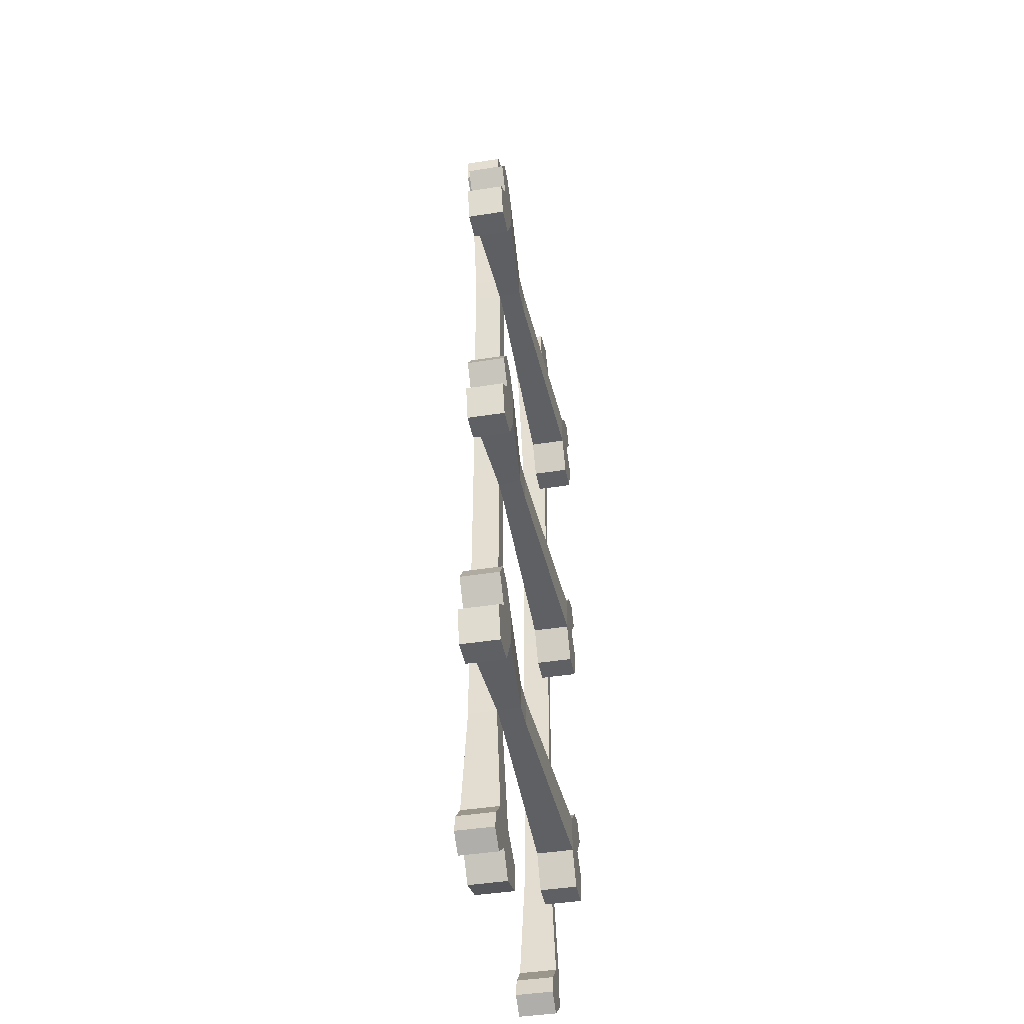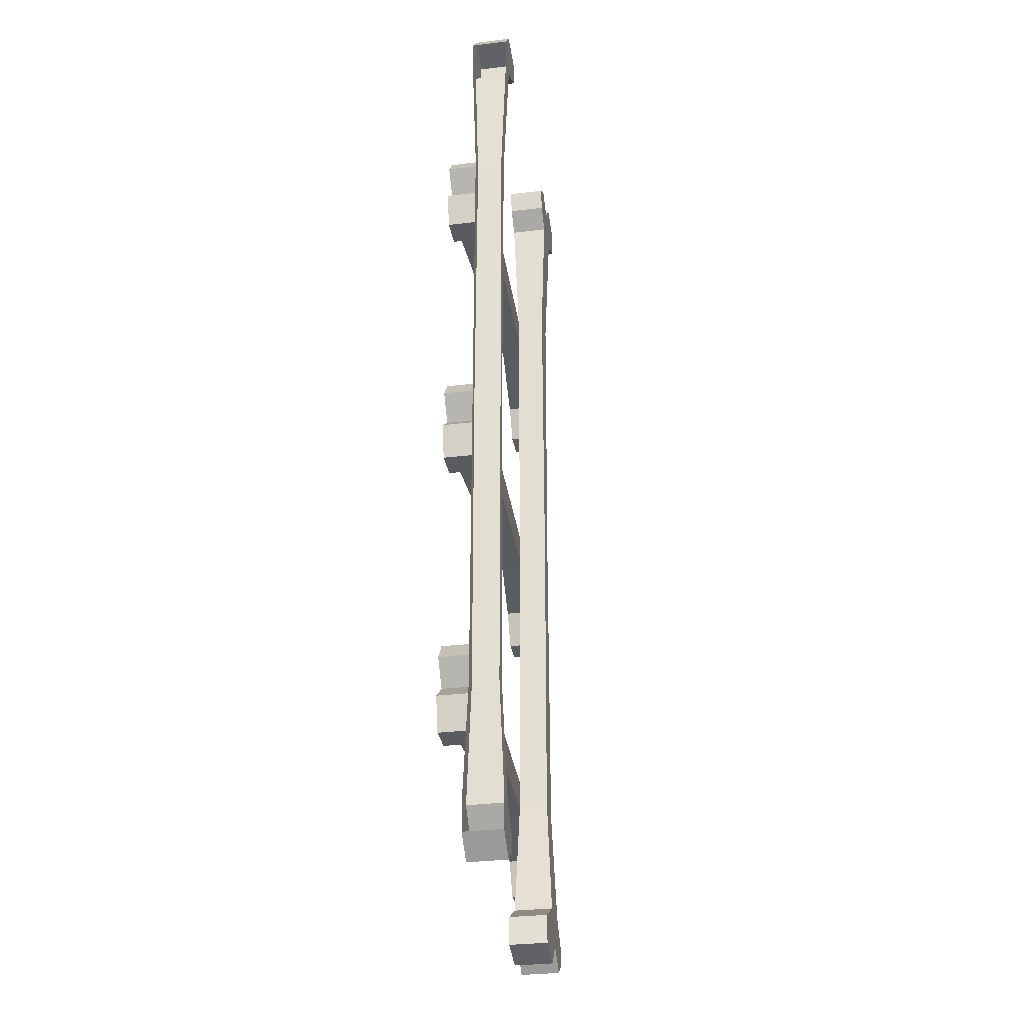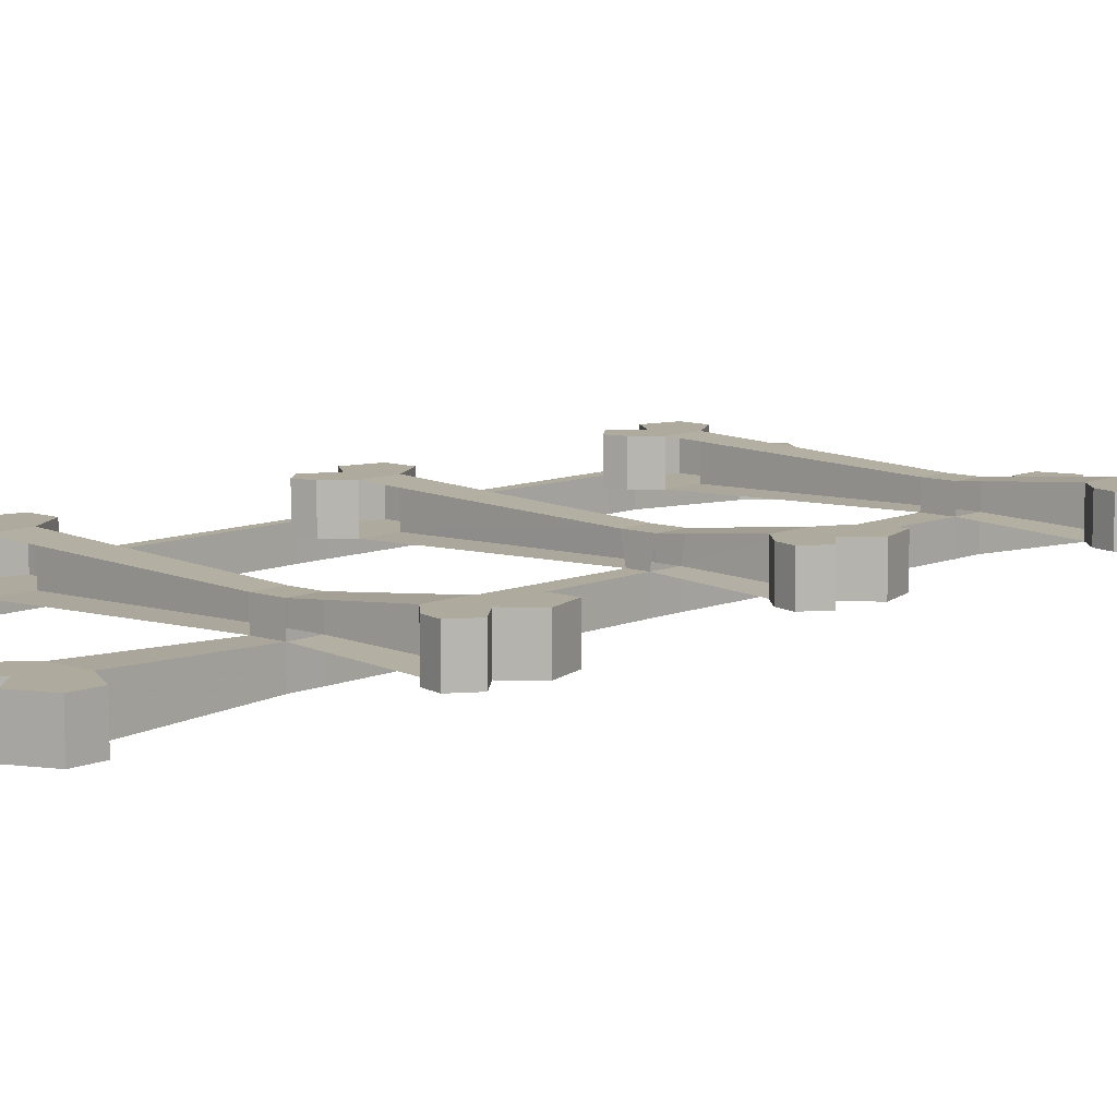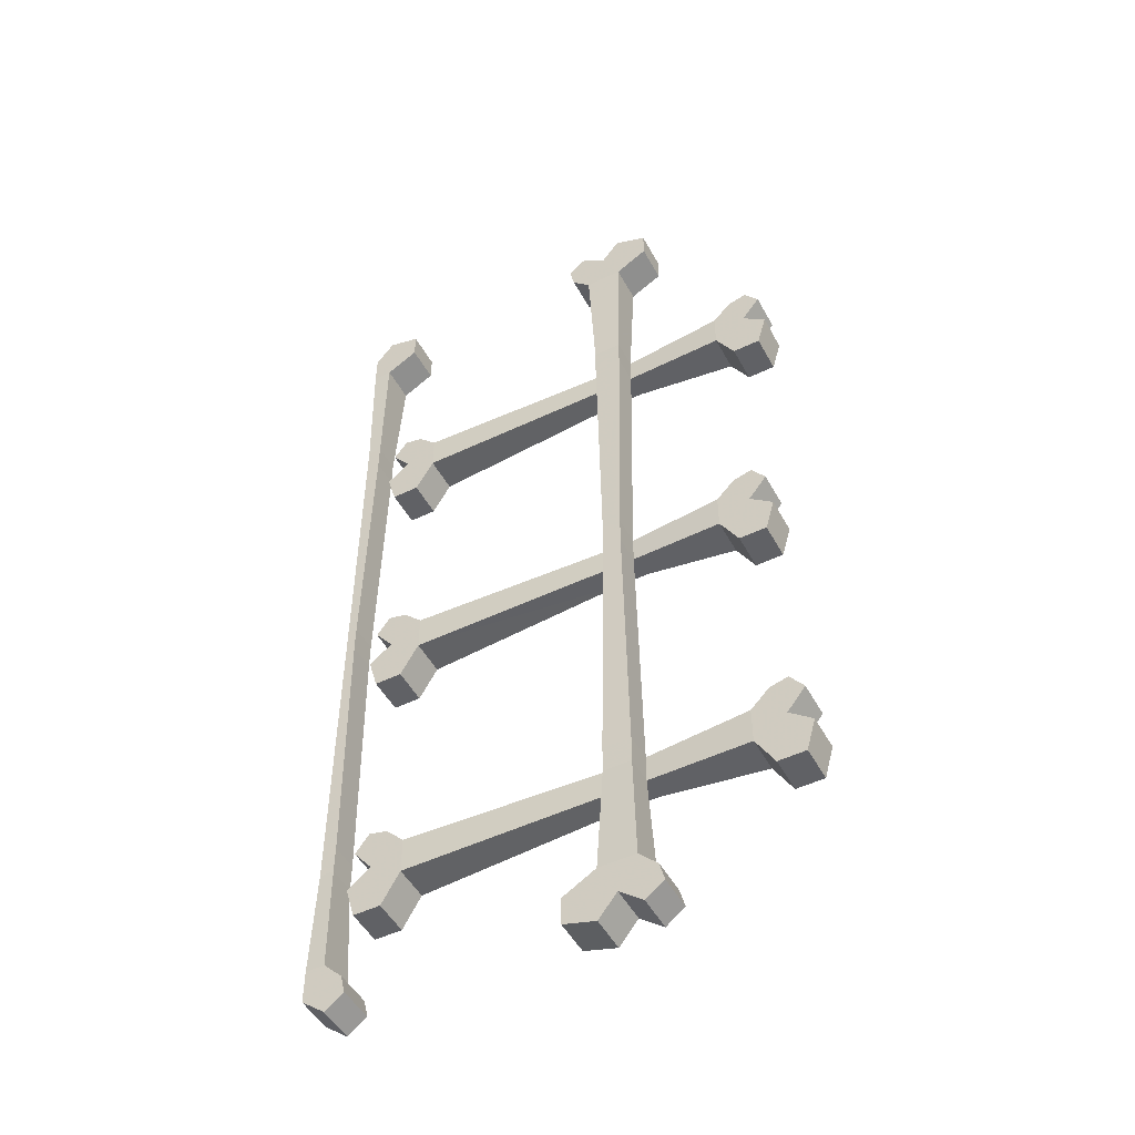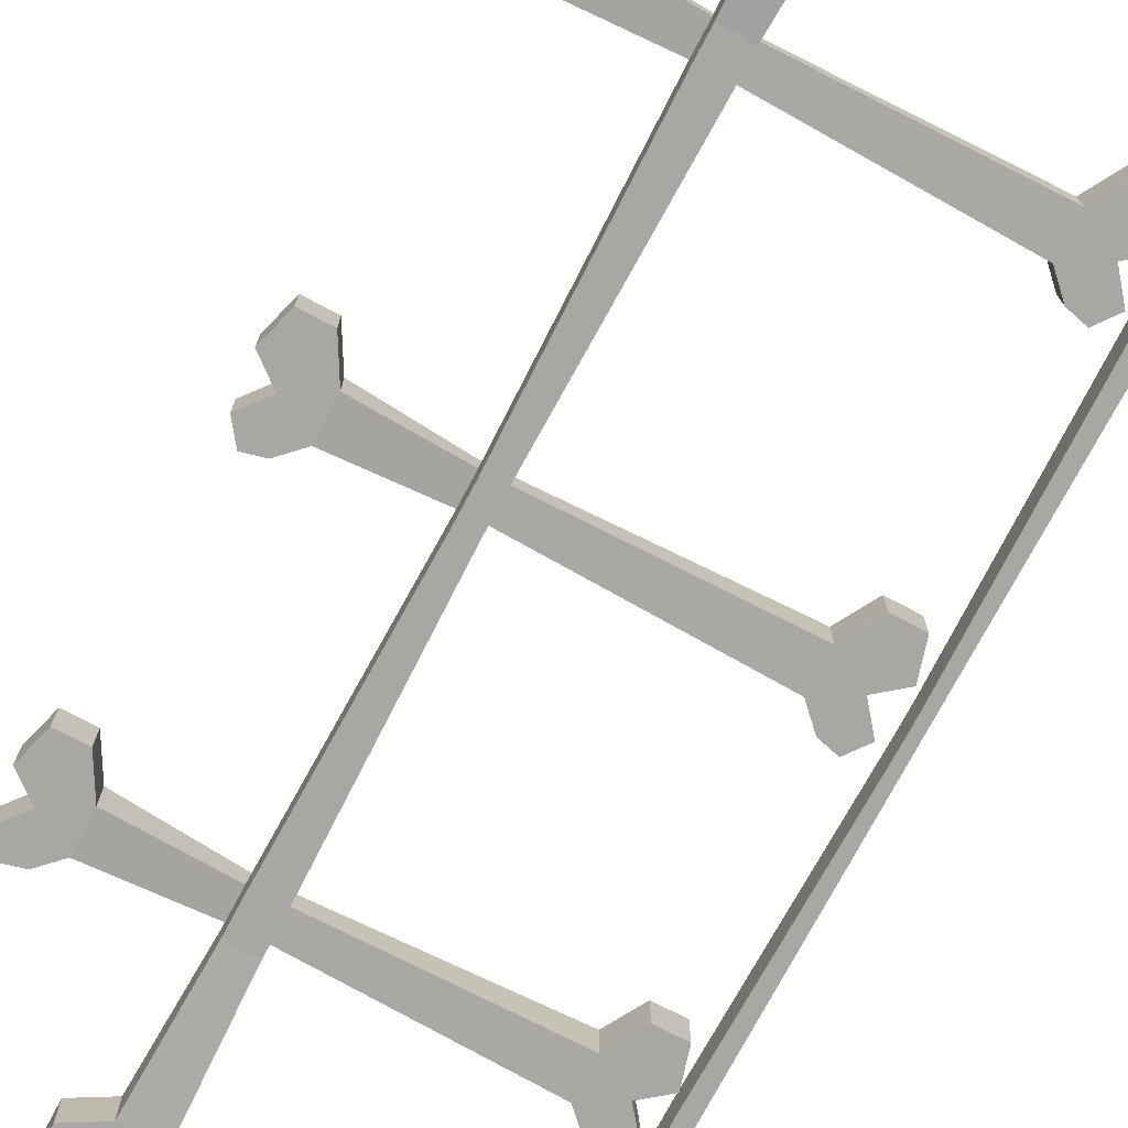
<metadata>
{"format":"obj","ext":"obj","renderer":"f3d","projection":"perspective","resolution":1024,"background":"white","views":[{"elev":-42.8,"azim":-79.3,"up":"+Y"},{"elev":-32.2,"azim":99.5,"up":"+Y"},{"elev":9.2,"azim":-137.9,"up":"+Z"},{"elev":-49.9,"azim":-152.0,"up":"+Y"},{"elev":-74.5,"azim":-27.9,"up":"+Z"}]}
</metadata>
<code>
v -0.1953 -1.375 -0.4531
v -0.1953 -1.312 -0.4531
v -0.02344 -1.32 -0.4453
v -0.02344 -1.367 -0.4453
v -0.1953 -1.375 -0.3906
v -0.2266 -1.43 -0.3906
v -0.2266 -1.43 -0.4531
v -0.2734 -1.43 -0.4531
v -0.25 -1.344 -0.4531
v -0.2578 -1.273 -0.4531
v -0.2266 -1.281 -0.4531
v -0.1953 -1.312 -0.3906
v -0.2266 -1.281 -0.3906
v -0.2578 -1.273 -0.3906
v -0.25 -1.344 -0.3906
v -0.02344 -1.367 -0.4062
v -0.02344 -1.32 -0.4062
v 0.02344 -1.367 -0.4062
v 0.02344 -1.32 -0.4062
v 0.02344 -1.32 -0.4453
v 0.01562 -0.8672 -0.4453
v -0.01562 -0.8672 -0.4453
v -0.02344 -1.32 -0.4922
v -0.02344 -1.367 -0.4922
v -0.03125 -1.555 -0.5
v -0.03125 -1.555 -0.4375
v 0.02344 -1.367 -0.4453
v -0.1719 -0.875 -0.4531
v -0.1719 -0.8125 -0.4531
v -0.01562 -0.8203 -0.4453
v -0.1719 -0.875 -0.3906
v -0.2031 -0.9297 -0.3906
v -0.2031 -0.9297 -0.4531
v -0.25 -0.9297 -0.4531
v -0.2266 -0.8438 -0.4531
v -0.2344 -0.7734 -0.4531
v -0.2031 -0.7812 -0.4531
v -0.1719 -0.8125 -0.3906
v -0.2031 -0.7812 -0.3906
v -0.2344 -0.7734 -0.3906
v -0.2266 -0.8438 -0.3906
v -0.02344 -0.8672 -0.4062
v -0.02344 -0.8203 -0.4062
v 0.02344 -0.8672 -0.4062
v 0.02344 -0.8203 -0.4062
v 0.01562 -0.8203 -0.4453
v 0.02344 -0.3672 -0.4453
v -0.02344 -0.3672 -0.4453
v -0.01562 -0.8203 -0.4922
v -0.01562 -0.8672 -0.4922
v 0.02344 -1.32 -0.4922
v 0.02344 -1.367 -0.4922
v 0.03125 -1.555 -0.5
v 0 -1.609 -0.5
v -0.07031 -1.617 -0.5
v -0.0625 -1.586 -0.5
v -0.0625 -1.586 -0.4375
v -0.07031 -1.617 -0.4375
v 0 -1.609 -0.4375
v 0.03125 -1.555 -0.4375
v 0.3828 -1.312 -0.4531
v 0.3828 -1.375 -0.4531
v 0.3828 -1.375 -0.3906
v 0.3828 -1.312 -0.3906
v 0.4375 -1.344 -0.3906
v 0.4453 -1.273 -0.3906
v 0.4141 -1.281 -0.3906
v 0.4141 -1.281 -0.4531
v 0.4453 -1.273 -0.4531
v 0.4375 -1.344 -0.4531
v 0.4609 -1.43 -0.4531
v 0.4141 -1.43 -0.4531
v 0.4141 -1.43 -0.3906
v 0.4609 -1.43 -0.3906
v 0.4766 -1.375 -0.3906
v 0.4688 -1.305 -0.4531
v 0.4688 -1.305 -0.3906
v 0.3828 -0.875 -0.4531
v 0.3828 -0.875 -0.3906
v 0.3828 -0.8125 -0.3906
v 0.4375 -0.8438 -0.3906
v 0.4453 -0.7734 -0.3906
v 0.4141 -0.7812 -0.3906
v 0.3828 -0.8125 -0.4531
v 0.4141 -0.7812 -0.4531
v 0.4453 -0.7734 -0.4531
v 0.4375 -0.8438 -0.4531
v 0.01562 -0.8203 -0.4922
v 0.02344 -0.3672 -0.4922
v 0.02344 -0.3203 -0.4922
v 0.02344 -0.3203 -0.4453
v 0.3828 -0.3125 -0.4531
v 0.3828 -0.375 -0.4531
v 0.02344 -0.3672 -0.4062
v -0.02344 -0.3672 -0.4062
v -0.1953 -0.375 -0.3906
v -0.1953 -0.375 -0.4531
v -0.02344 -0.3203 -0.4453
v -0.02344 -0.3672 -0.4922
v 0.01562 -0.8672 -0.4922
v -0.1953 -0.3125 -0.4531
v -0.25 -0.3438 -0.4531
v -0.2578 -0.2734 -0.4531
v -0.2266 -0.2812 -0.4531
v -0.1953 -0.3125 -0.3906
v -0.2266 -0.2812 -0.3906
v -0.2578 -0.2734 -0.3906
v -0.25 -0.3438 -0.3906
v -0.02344 -0.3203 -0.4062
v 0.02344 -0.3203 -0.4062
v 0.03125 -0.09375 -0.4375
v -0.03125 -0.09375 -0.4375
v -0.02344 -0.3203 -0.4922
v 0.3828 -0.375 -0.3906
v 0.3828 -0.3125 -0.3906
v 0.4375 -0.3438 -0.3906
v 0.4453 -0.2734 -0.3906
v 0.4141 -0.2812 -0.3906
v 0.4141 -0.2812 -0.4531
v 0.4453 -0.2734 -0.4531
v 0.4375 -0.3438 -0.4531
v 0.4609 -0.4297 -0.4531
v 0.4141 -0.4297 -0.4531
v 0.4141 -0.4297 -0.3906
v 0.4609 -0.4297 -0.3906
v 0.4766 -0.375 -0.3906
v 0.4688 -0.3047 -0.4531
v 0.4688 -0.3047 -0.3906
v -0.2734 -1.43 -0.3906
v -0.2891 -1.375 -0.3906
v -0.2891 -1.375 -0.4531
v -0.2812 -1.305 -0.3906
v -0.2812 -1.305 -0.4531
v -0.25 -0.9297 -0.3906
v -0.2656 -0.875 -0.3906
v -0.2656 -0.875 -0.4531
v -0.2578 -0.8047 -0.3906
v -0.2578 -0.8047 -0.4531
v -0.2266 -0.4297 -0.3906
v -0.2266 -0.4297 -0.4531
v -0.2734 -0.4297 -0.4531
v -0.2891 -0.375 -0.4531
v -0.2812 -0.3047 -0.3906
v -0.2812 -0.3047 -0.4531
v -0.2734 -0.4297 -0.3906
v -0.2891 -0.375 -0.3906
v 0.4766 -0.375 -0.4531
v 0.4141 -0.9297 -0.4531
v 0.4141 -0.9297 -0.3906
v 0.4609 -0.9297 -0.3906
v 0.4766 -0.875 -0.3906
v 0.4688 -0.8047 -0.4531
v 0.4688 -0.8047 -0.3906
v 0.4609 -0.9297 -0.4531
v 0.4766 -0.875 -0.4531
v 0.4766 -1.375 -0.4531
v 0.4766 -1.32 -0.4922
v 0.5 -1.32 -0.4922
v 0.5 -1.367 -0.4922
v 0.4766 -1.367 -0.4922
v 0.4766 -1.32 -0.4453
v 0.4844 -0.8672 -0.4453
v 0.4844 -0.8672 -0.4922
v 0.5 -0.8672 -0.4922
v 0.4844 -0.8203 -0.4922
v 0.5 -0.8203 -0.4922
v 0.4766 -0.3672 -0.4922
v 0.5 -0.3672 -0.4922
v 0.4766 -0.3203 -0.4922
v 0.5 -0.3203 -0.4922
v 0.4688 -0.08594 -0.5
v 0.5 -0.08594 -0.5
v 0.5 -0.03125 -0.5
v 0.4141 -0.007812 -0.5
v 0.4688 0.007812 -0.5
v 0.5 -0.03125 -0.4375
v 0.4688 0.007812 -0.4375
v 0.4141 -0.007812 -0.4375
v 0.4688 -0.08594 -0.4375
v 0.5 -0.08594 -0.4375
v 0.4766 -0.3203 -0.4453
v 0.5 -0.3203 -0.4453
v 0.5 -0.3672 -0.4453
v 0.4766 -0.3672 -0.4453
v 0.4844 -0.8203 -0.4453
v 0.5 -0.8203 -0.4453
v 0.5 -0.8672 -0.4453
v 0.5 -1.32 -0.4453
v 0.5 -1.367 -0.4453
v 0.4766 -1.367 -0.4453
v 0.4688 -1.555 -0.4375
v 0.5 -1.555 -0.4375
v 0.5 -1.609 -0.4375
v 0.4297 -1.617 -0.4375
v 0.4609 -1.641 -0.4375
v 0.5 -1.609 -0.5
v 0.4609 -1.641 -0.5
v 0.4297 -1.617 -0.5
v 0.4688 -1.555 -0.5
v 0.5 -1.555 -0.5
v 0.08594 -1.586 -0.4375
v 0.08594 -1.586 -0.5
v 0.08594 -1.633 -0.5
v 0.03125 -1.648 -0.5
v -0.03906 -1.641 -0.4375
v -0.03906 -1.641 -0.5
v -0.03125 -0.09375 -0.5
v 0.03125 -0.09375 -0.5
v 0.0625 -0.0625 -0.5
v 0.0625 -0.0625 -0.4375
v 0.07031 -0.02344 -0.4375
v 0 -0.03125 -0.4375
v -0.08594 -0.01562 -0.4375
v -0.08594 -0.0625 -0.4375
v 0.08594 -1.633 -0.4375
v 0.03125 -1.648 -0.4375
v -0.08594 -0.0625 -0.5
v -0.08594 -0.01562 -0.5
v 0 -0.03125 -0.5
v 0.07031 -0.02344 -0.5
v 0.03906 0 -0.5
v 0.03906 0 -0.4375
v -0.03125 0.007812 -0.5
v -0.03125 0.007812 -0.4375
v 0.4375 -1.586 -0.5
v 0.4375 -1.586 -0.4375
v 0.4141 -0.05469 -0.4375
v 0.4141 -0.05469 -0.5
f 1 2 3
f 1 3 4
f 1 4 5
f 1 5 6
f 1 6 7
f 1 7 8
f 1 8 9
f 1 9 2
f 2 9 10
f 2 10 11
f 2 11 12
f 12 11 13
f 12 13 14
f 12 14 15
f 12 15 5
f 12 5 16
f 12 16 17
f 17 16 18
f 17 18 19
f 17 19 20
f 17 20 3
f 3 20 21
f 3 21 22
f 3 22 23
f 3 23 24
f 3 24 4
f 4 24 25
f 4 25 26
f 4 26 27
f 4 27 18
f 4 18 16
f 4 16 5
f 28 29 30
f 28 30 22
f 28 22 31
f 28 31 32
f 28 32 33
f 28 33 34
f 28 34 35
f 28 35 29
f 29 35 36
f 29 36 37
f 29 37 38
f 38 37 39
f 38 39 40
f 38 40 41
f 38 41 31
f 38 31 42
f 38 42 43
f 43 42 44
f 43 44 45
f 43 45 46
f 43 46 30
f 30 46 47
f 30 47 48
f 30 48 49
f 30 49 50
f 30 50 22
f 22 50 23
f 23 50 51
f 23 51 52
f 23 52 24
f 24 52 53
f 24 53 25
f 25 53 54
f 25 54 55
f 25 55 56
f 25 56 26
f 26 56 57
f 26 57 58
f 26 58 59
f 26 59 60
f 26 60 27
f 27 60 52
f 27 52 51
f 27 51 20
f 27 20 61
f 27 61 62
f 27 62 18
f 18 62 63
f 18 63 19
f 19 63 64
f 64 63 65
f 64 65 66
f 64 66 67
f 64 67 61
f 61 67 68
f 61 68 69
f 61 69 70
f 61 70 62
f 62 70 71
f 62 71 72
f 62 72 63
f 63 72 73
f 63 73 74
f 63 74 65
f 65 74 75
f 65 75 70
f 65 70 76
f 65 76 77
f 65 77 66
f 66 77 69
f 66 69 68
f 66 68 67
f 22 42 31
f 42 22 44
f 44 22 21
f 44 21 78
f 44 78 79
f 44 79 45
f 45 79 80
f 80 79 81
f 80 81 82
f 80 82 83
f 80 83 84
f 84 83 85
f 84 85 86
f 84 86 87
f 84 87 78
f 84 78 21
f 84 21 46
f 46 21 88
f 46 88 89
f 46 89 47
f 47 89 90
f 47 90 91
f 47 91 92
f 47 92 93
f 47 93 94
f 47 94 48
f 48 94 95
f 48 95 96
f 48 96 97
f 48 97 98
f 48 98 99
f 48 99 49
f 49 99 88
f 49 88 100
f 49 100 50
f 50 100 51
f 51 100 20
f 20 100 21
f 21 100 88
f 97 101 98
f 101 97 102
f 101 102 103
f 101 103 104
f 101 104 105
f 105 104 106
f 105 106 107
f 105 107 108
f 105 108 96
f 105 96 95
f 105 95 109
f 109 95 94
f 109 94 110
f 109 110 91
f 109 91 98
f 98 91 111
f 98 111 112
f 98 112 113
f 98 113 99
f 99 113 89
f 99 89 88
f 93 114 94
f 94 114 110
f 110 114 115
f 115 114 116
f 115 116 117
f 115 117 118
f 115 118 92
f 92 118 119
f 92 119 120
f 92 120 121
f 92 121 93
f 93 121 122
f 93 122 123
f 93 123 114
f 114 123 124
f 114 124 125
f 114 125 116
f 116 125 126
f 116 126 121
f 116 121 127
f 116 127 128
f 116 128 117
f 117 128 120
f 117 120 119
f 117 119 118
f 7 6 129
f 7 129 8
f 8 129 130
f 8 130 131
f 8 131 9
f 9 131 15
f 9 15 132
f 9 132 133
f 9 133 10
f 10 133 14
f 10 14 13
f 10 13 11
f 131 130 15
f 15 130 129
f 15 129 5
f 5 129 6
f 133 132 14
f 14 132 15
f 33 32 134
f 33 134 34
f 34 134 135
f 34 135 136
f 34 136 35
f 35 136 41
f 35 41 137
f 35 137 138
f 35 138 36
f 36 138 40
f 36 40 39
f 36 39 37
f 136 135 41
f 41 135 134
f 41 134 31
f 31 134 32
f 138 137 40
f 40 137 41
f 97 96 139
f 97 139 140
f 97 140 141
f 97 141 102
f 102 141 142
f 102 142 108
f 102 108 143
f 102 143 144
f 102 144 103
f 103 144 107
f 103 107 106
f 103 106 104
f 140 139 145
f 140 145 141
f 141 145 146
f 141 146 142
f 142 146 108
f 108 146 145
f 108 145 96
f 96 145 139
f 144 143 107
f 107 143 108
f 124 123 122
f 124 122 125
f 125 122 147
f 125 147 126
f 126 147 121
f 121 147 122
f 128 127 120
f 120 127 121
f 79 78 148
f 79 148 149
f 79 149 150
f 79 150 81
f 81 150 151
f 81 151 87
f 81 87 152
f 81 152 153
f 81 153 82
f 82 153 86
f 82 86 85
f 82 85 83
f 149 148 154
f 149 154 150
f 150 154 155
f 150 155 151
f 151 155 87
f 87 155 154
f 87 154 78
f 78 154 148
f 153 152 86
f 86 152 87
f 73 72 71
f 73 71 74
f 74 71 156
f 74 156 75
f 75 156 70
f 70 156 71
f 77 76 69
f 69 76 70
f 157 158 159
f 157 159 160
f 157 160 161
f 157 161 162
f 157 162 163
f 157 163 158
f 158 163 164
f 164 163 165
f 164 165 166
f 166 165 167
f 166 167 168
f 168 167 169
f 168 169 170
f 170 169 171
f 170 171 172
f 172 171 173
f 173 171 174
f 173 174 175
f 173 175 176
f 176 175 177
f 176 177 178
f 176 178 179
f 176 179 180
f 180 179 181
f 180 181 182
f 182 181 183
f 183 181 184
f 183 184 185
f 183 185 186
f 186 185 187
f 187 185 162
f 187 162 161
f 187 161 188
f 188 161 189
f 189 161 190
f 189 190 191
f 189 191 192
f 192 191 193
f 193 191 194
f 193 194 195
f 193 195 196
f 196 195 197
f 196 197 198
f 196 198 199
f 196 199 200
f 200 199 160
f 200 160 159
f 184 167 165
f 184 165 185
f 185 165 163
f 185 163 162
f 52 60 53
f 53 60 201
f 53 201 202
f 53 202 203
f 53 203 54
f 54 203 204
f 54 204 59
f 54 59 205
f 54 205 206
f 54 206 55
f 55 206 58
f 55 58 57
f 55 57 56
f 113 90 89
f 90 113 207
f 90 207 208
f 90 208 91
f 91 208 111
f 111 208 209
f 111 209 210
f 111 210 211
f 111 211 212
f 111 212 112
f 112 212 213
f 112 213 214
f 112 214 207
f 112 207 113
f 202 201 215
f 202 215 203
f 203 215 216
f 203 216 204
f 204 216 59
f 59 216 215
f 59 215 60
f 60 215 201
f 206 205 58
f 58 205 59
f 207 214 217
f 207 217 218
f 207 218 219
f 207 219 208
f 208 219 220
f 208 220 209
f 209 220 210
f 210 220 211
f 211 220 221
f 211 221 222
f 211 222 212
f 212 222 219
f 212 219 223
f 212 223 224
f 212 224 213
f 213 224 218
f 213 218 217
f 213 217 214
f 218 224 223
f 218 223 219
f 219 222 221
f 219 221 220
f 181 169 167
f 181 167 184
f 161 160 190
f 190 160 199
f 190 199 191
f 191 199 225
f 191 225 226
f 191 226 194
f 194 226 198
f 194 198 197
f 194 197 195
f 198 226 225
f 198 225 199
f 169 181 179
f 169 179 171
f 171 179 227
f 171 227 228
f 171 228 174
f 174 228 178
f 174 178 177
f 174 177 175
f 228 227 178
f 178 227 179

</code>
